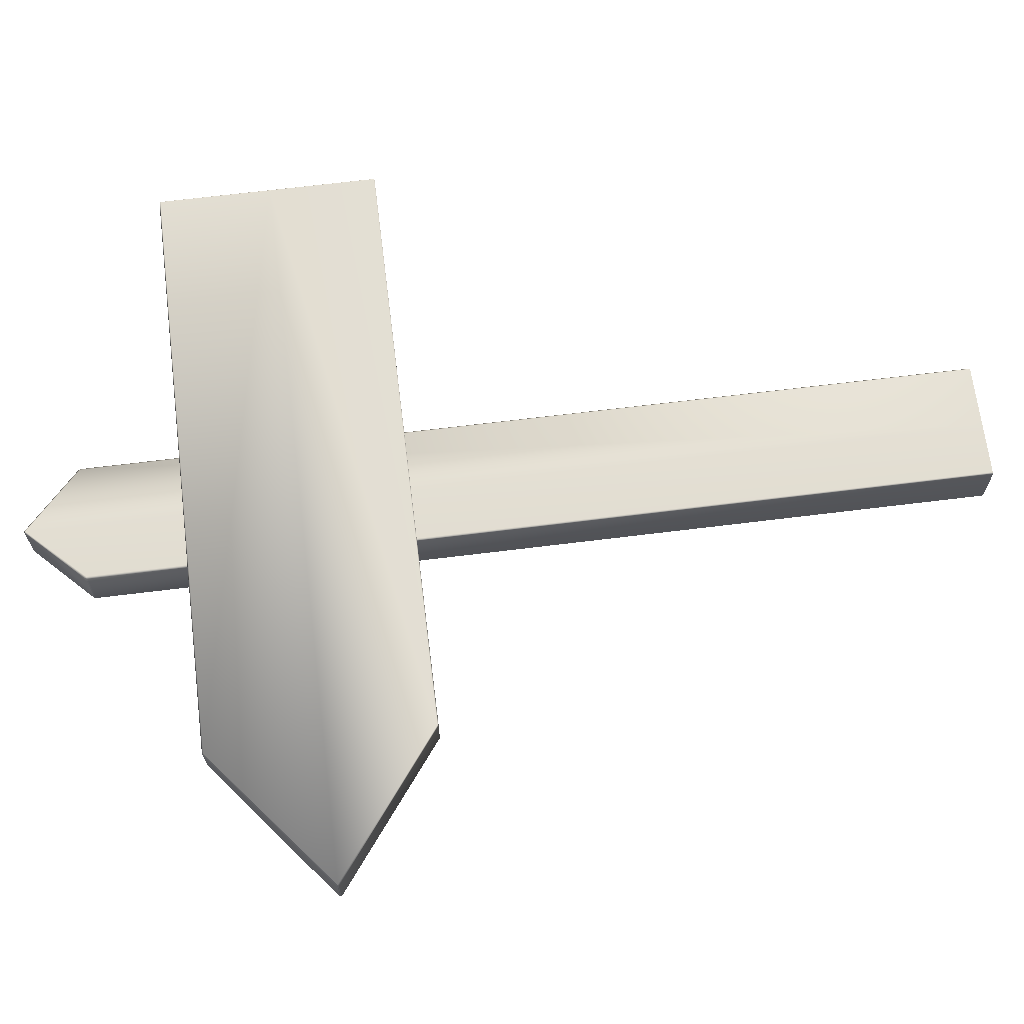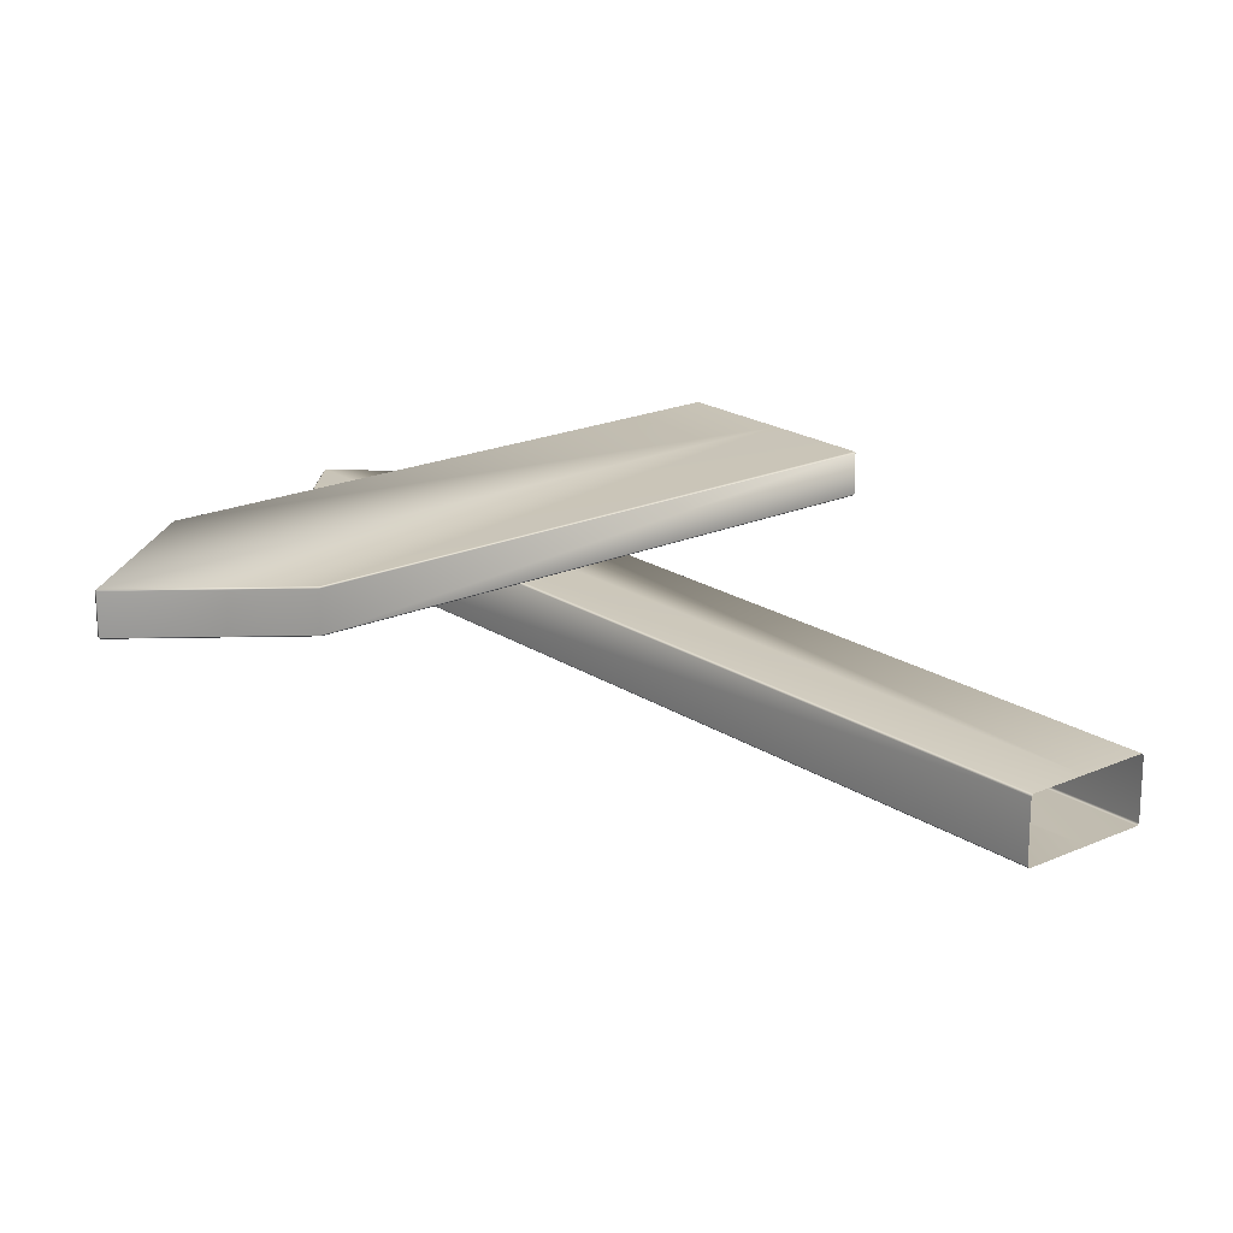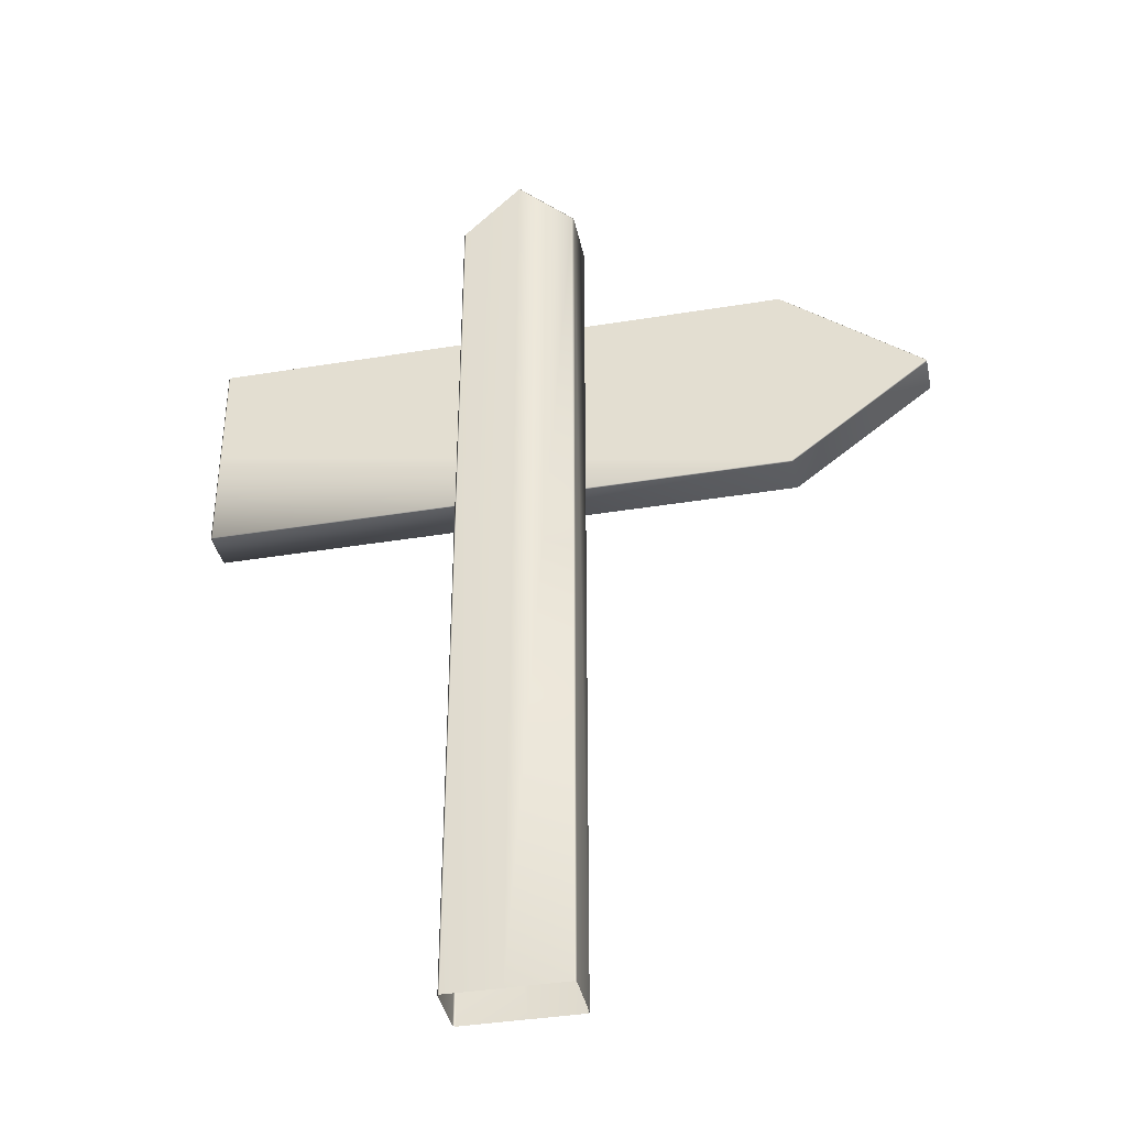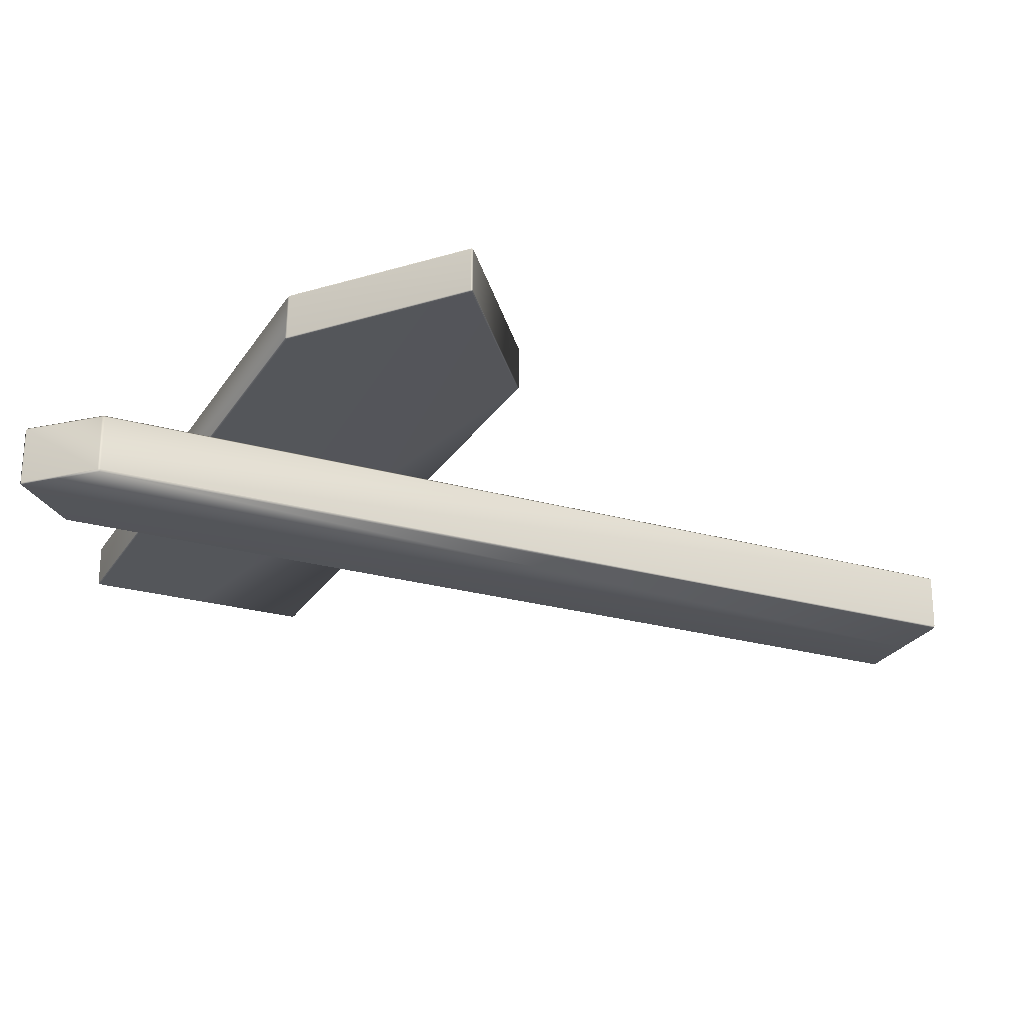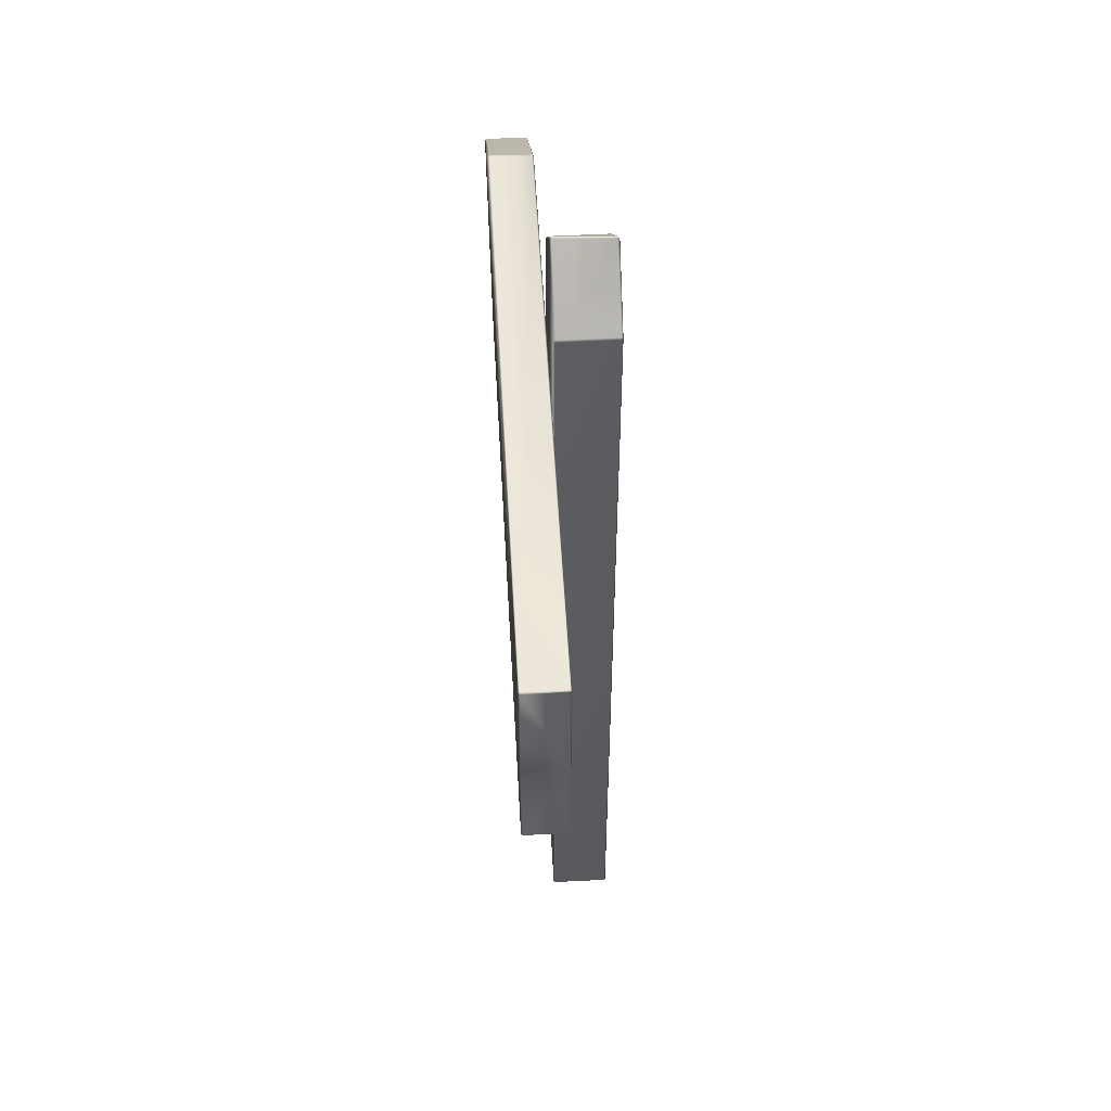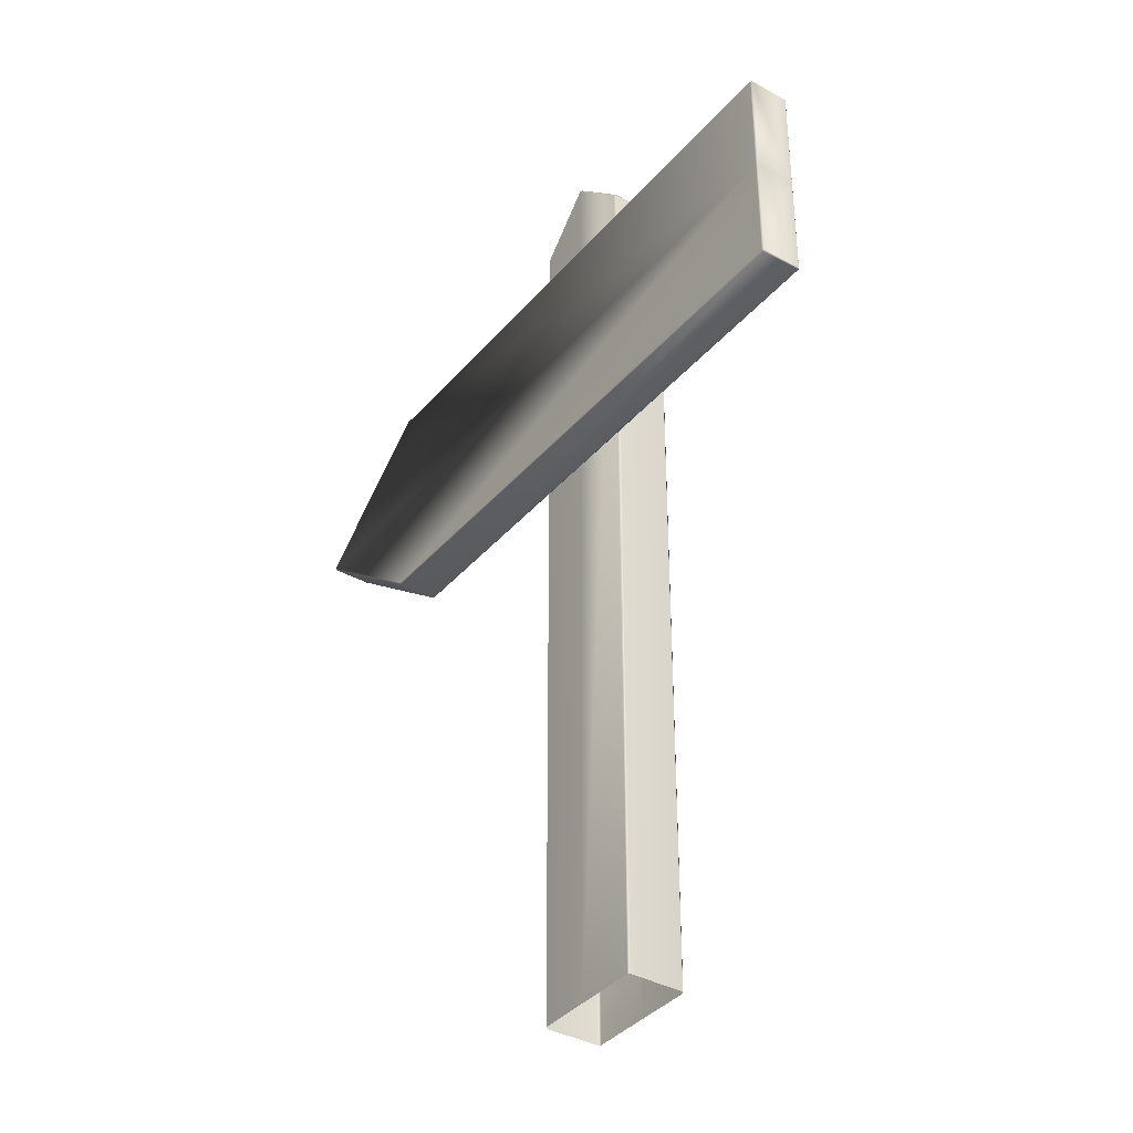
<metadata>
{"format":"obj","ext":"obj","renderer":"f3d","projection":"perspective","resolution":1024,"background":"white","views":[{"elev":67.4,"azim":-97.1,"up":"+Z"},{"elev":19.9,"azim":-39.5,"up":"+Z"},{"elev":-38.5,"azim":-168.3,"up":"+Y"},{"elev":-25.0,"azim":-114.7,"up":"+Z"},{"elev":53.6,"azim":86.8,"up":"+Y"},{"elev":-37.7,"azim":54.6,"up":"+Y"}]}
</metadata>
<code>
o uploads_files_1881045_Little_Signpost_OBJ
v -11.27 172 5.062
v -11.07 172.5 5.062
v -11.07 172.5 -5.064
v -11.27 172 -5.064
v -10.92 172.2 5.444
v -11.27 0.2902 5.072
v -10.9 0.2902 5.444
v -0.4496 183 5.444
v -0.6998 183.2 5.074
v -0.1785 183.3 5.079
v 10.92 172.2 5.444
v 11.06 172.5 5.062
v 0.3019 183.3 -5.076
v -0.2196 183.3 -5.081
v -10.92 172.2 -5.446
v -10.9 0.2902 -5.446
v -11.27 0.2902 -5.075
v 0.05615 183 -5.446
v 11.07 172.5 -5.064
v 10.92 172.2 -5.446
v 10.9 0.2902 5.444
v 11.27 0.2902 5.072
v 11.27 172 5.062
v 11.27 172 -5.064
v 11.27 0.2902 -5.075
v 10.9 0.2902 -5.446
v -0.9772 0.2902 5.444
v 0.4321 0.2902 -5.446
v 62.61 110.6 13.29
v 62.34 110.3 13.29
v 62.34 110.3 5.772
v 62.62 110.6 5.772
v 62.34 110.6 13.57
v 62.61 130.9 13.29
v 62.34 130.9 13.57
v -50.18 110.6 13.57
v -50.27 110.3 13.29
v 62.62 152.3 13.29
v 62.34 152.3 13.57
v -76.83 130.9 13.57
v -77.04 130.7 13.3
v -77.05 131.1 13.3
v -50.4 152.3 13.57
v -50.64 152.4 13.28
v -77.04 131.1 5.766
v -77.04 130.7 5.766
v -50.27 110.3 5.772
v -50.18 110.6 5.499
v 62.34 110.6 5.499
v -76.83 130.9 5.499
v -50.23 152.4 5.776
v -49.96 152.3 5.499
v 62.34 130.9 5.499
v 62.62 130.9 5.772
v 62.35 152.3 5.499
v 62.62 152.3 5.772
v 62.34 152.5 13.29
v 62.35 152.5 5.772
v -50.26 152.5 13.29
v -49.85 152.5 5.779
f 1 3 4
f 1 7 5
f 2 8 9
f 8 12 10
f 10 14 9
f 4 16 17
f 3 18 15
f 18 19 20
f 21 23 11
f 12 24 19
f 24 26 20
f 5 27 8
f 9 3 2
f 15 28 16
f 23 25 24
f 4 6 1
f 12 13 10
f 28 20 26
f 27 11 8
f 1 5 2
f 10 9 8
f 4 3 15
f 14 13 18
f 11 23 12
f 19 24 20
f 29 31 32
f 29 35 33
f 30 36 37
f 34 39 35
f 36 41 37
f 40 44 42
f 41 45 46
f 48 31 47
f 48 46 50
f 50 51 52
f 32 53 54
f 54 55 56
f 38 58 57
f 39 59 43
f 59 51 44
f 60 55 52
f 35 36 33
f 37 46 47
f 48 53 49
f 54 29 32
f 57 60 59
f 30 47 31
f 44 45 42
f 53 52 55
f 54 38 34
f 35 43 40
f 29 33 30
f 42 41 40
f 46 45 50
f 31 49 32
f 38 57 39
f 43 59 44
f 51 60 52
f 55 58 56
f 1 2 3
f 1 6 7
f 2 5 8
f 8 11 12
f 10 13 14
f 4 15 16
f 3 14 18
f 18 13 19
f 21 22 23
f 12 23 24
f 24 25 26
f 5 7 27
f 9 14 3
f 15 18 28
f 23 22 25
f 4 17 6
f 12 19 13
f 28 18 20
f 27 21 11
f 29 30 31
f 29 34 35
f 30 33 36
f 34 38 39
f 36 40 41
f 40 43 44
f 41 42 45
f 48 49 31
f 48 47 46
f 50 45 51
f 32 49 53
f 54 53 55
f 38 56 58
f 39 57 59
f 59 60 51
f 60 58 55
f 35 40 36
f 37 41 46
f 48 50 53
f 54 34 29
f 57 58 60
f 30 37 47
f 44 51 45
f 53 50 52
f 54 56 38
f 35 39 43

</code>
